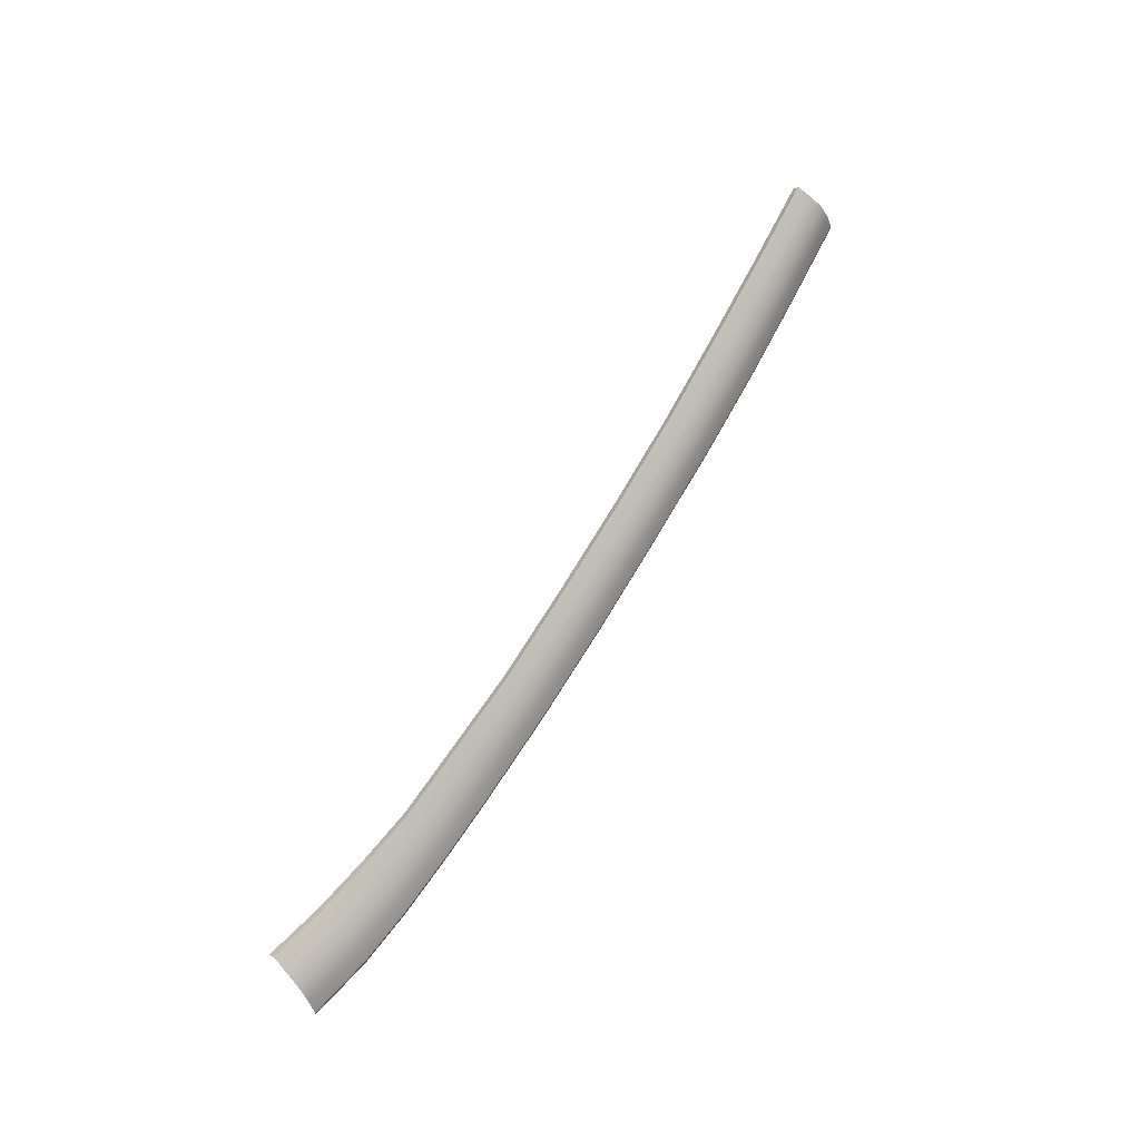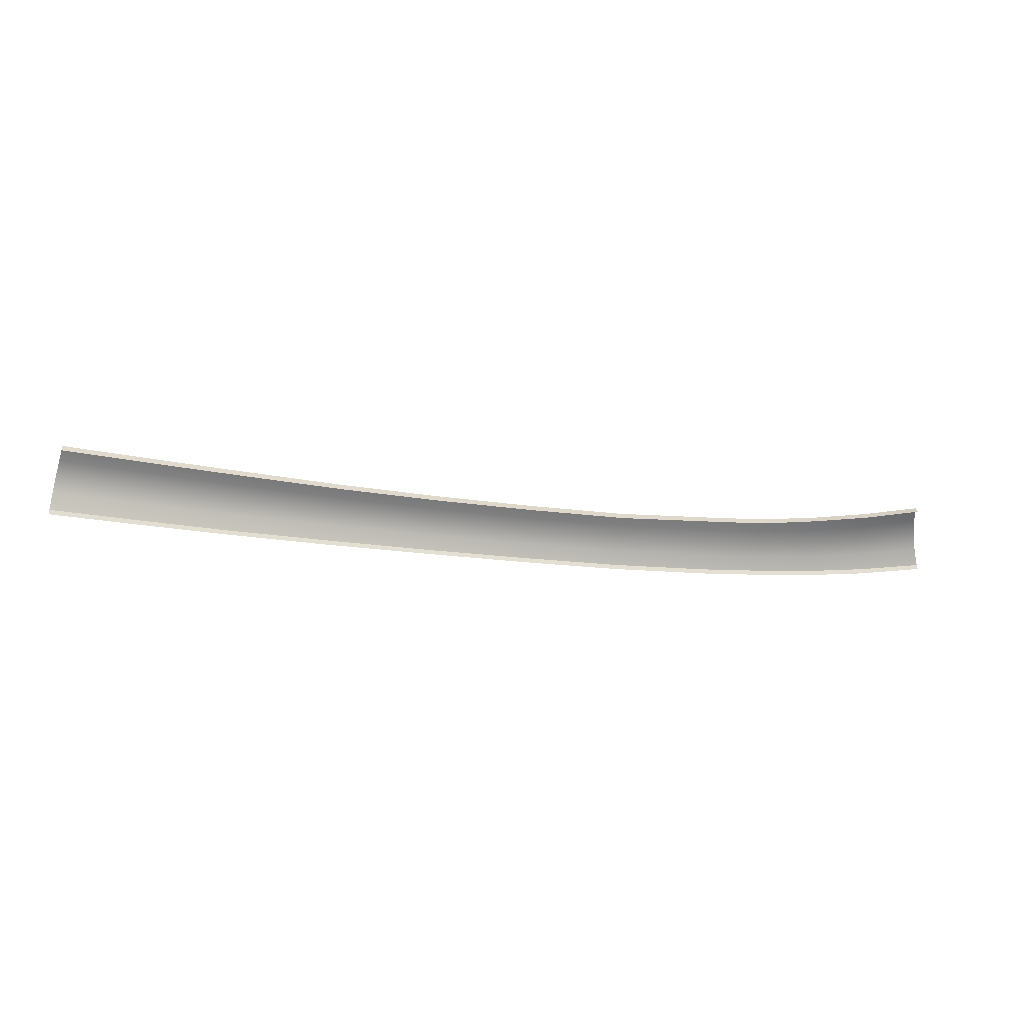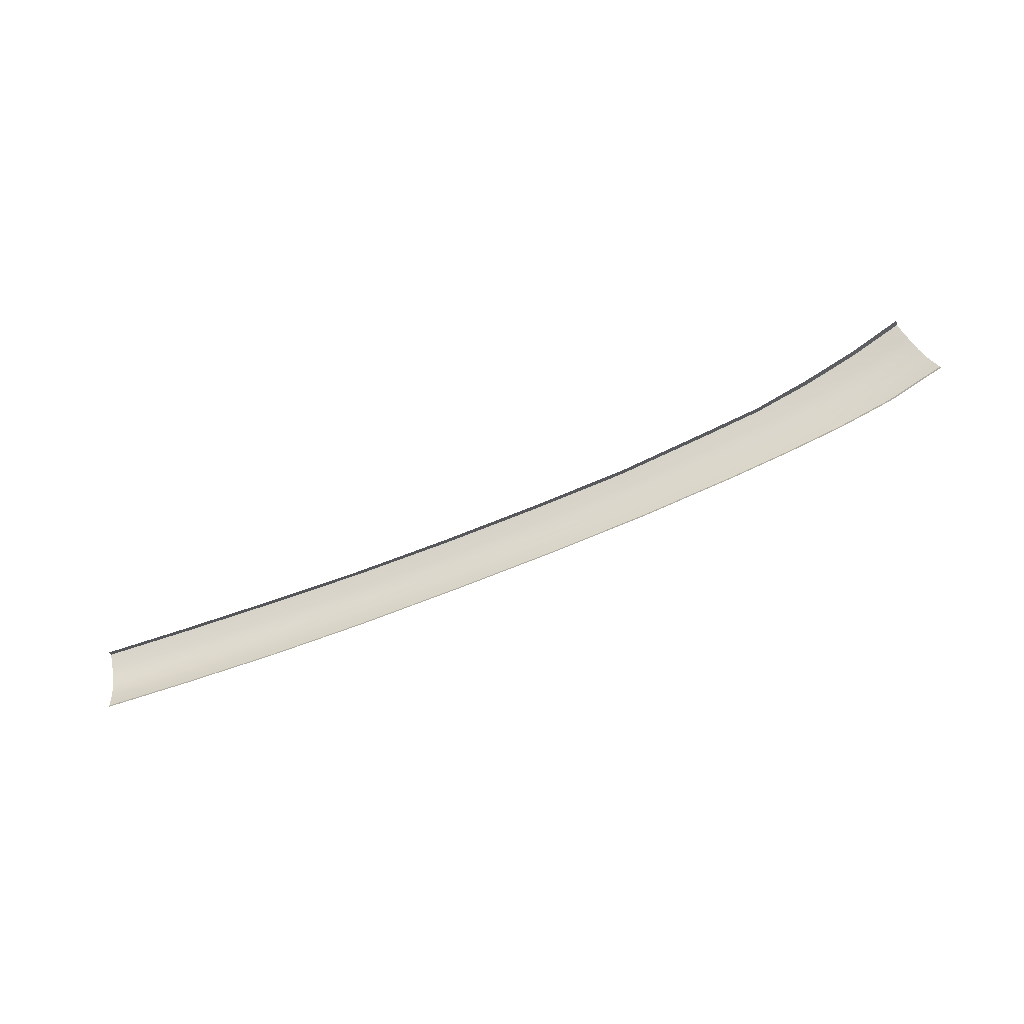
<metadata>
{"format":"obj","ext":"obj","renderer":"f3d","projection":"perspective","resolution":1024,"background":"white","views":[{"elev":70.2,"azim":118.4,"up":"+Z"},{"elev":-24.7,"azim":-15.4,"up":"+Z"},{"elev":-78.9,"azim":19.1,"up":"+Z"}]}
</metadata>
<code>
v  -18.51 70.77 64.49
v  -18.47 71.8 63.83
v  -26.68 70.94 64.61
v  -26.75 72.02 63.93
v  10.03 69.81 64.27
v  5.398 70.28 64.07
v  9.842 68.8 64.94
v  5.261 69.27 64.75
v  23.12 65.91 66.33
v  23.58 67.12 65.72
v  18.79 67.09 65.77
v  19.12 68.24 65.12
v  14.71 69.11 64.64
v  14.39 68.04 65.3
v  -2.431 71.01 63.84
v  -10.34 71.47 63.81
v  -2.59 70.02 64.49
v  -10.47 70.46 64.45
v  -34.35 70.95 64.76
v  -34.47 72.07 64.06
v  -42.02 70.87 64.92
v  -42.14 72.01 64.19
v  -49.06 70.72 65.07
v  -49.18 71.87 64.31
v  -18.39 73.49 62.09
v  -18.36 74.01 60.98
v  -26.89 73.73 62.1
v  -26.96 74.24 60.94
v  5.658 72.01 62.39
v  10.41 71.56 62.61
v  5.775 72.64 61.34
v  10.58 72.19 61.58
v  19.75 70.24 63.41
v  24.45 69.12 63.94
v  20.05 70.95 62.27
v  24.86 69.76 62.73
v  15.32 70.98 62.97
v  15.6 71.63 61.89
v  -10.11 73.13 62.11
v  -2.109 72.66 62.17
v  -10.01 73.69 61.05
v  -1.966 73.24 61.13
v  -34.72 73.81 62.12
v  -34.85 74.31 60.9
v  -42.36 73.72 62.16
v  -42.46 74.19 60.89
v  -49.41 73.55 62.19
v  -49.51 74.01 60.89
v  -18.42 72.77 63.08
v  -26.81 73.01 63.14
v  5.533 71.24 63.33
v  10.23 70.78 63.54
v  19.44 69.35 64.39
v  24.02 68.26 64.98
v  15.02 70.14 63.92
v  -10.22 72.41 63.07
v  -2.266 71.94 63.1
v  -34.59 73.1 63.23
v  -42.25 73.02 63.31
v  -49.3 72.91 63.4
g Y175_18_18A5_R_1_DaS_Y175_18_18A5_R
f 1 2 3
f 3 2 4
f 5 6 7
f 7 6 8
f 9 10 11
f 11 10 12
f 13 5 14
f 14 5 7
f 15 16 17
f 17 16 18
f 6 15 8
f 8 15 17
f 16 2 18
f 18 2 1
f 12 13 11
f 11 13 14
f 3 4 19
f 19 4 20
f 19 20 21
f 21 20 22
f 21 22 23
f 23 22 24
f 25 26 27
f 27 26 28
f 29 30 31
f 31 30 32
f 33 34 35
f 35 34 36
f 30 37 32
f 32 37 38
f 39 40 41
f 41 40 42
f 40 29 42
f 42 29 31
f 25 39 26
f 26 39 41
f 37 33 38
f 38 33 35
f 27 28 43
f 43 28 44
f 43 44 45
f 45 44 46
f 45 46 47
f 47 46 48
f 2 49 4
f 4 49 50
f 6 5 51
f 51 5 52
f 12 10 53
f 53 10 54
f 5 13 52
f 52 13 55
f 16 15 56
f 56 15 57
f 15 6 57
f 57 6 51
f 2 16 49
f 49 16 56
f 13 12 55
f 55 12 53
f 4 50 20
f 20 50 58
f 20 58 22
f 22 58 59
f 22 59 24
f 24 59 60
f 47 60 45
f 45 60 59
f 49 25 50
f 50 25 27
f 51 52 29
f 29 52 30
f 53 54 33
f 33 54 34
f 52 55 30
f 30 55 37
f 56 57 39
f 39 57 40
f 57 51 40
f 40 51 29
f 49 56 25
f 25 56 39
f 55 53 37
f 37 53 33
f 50 27 58
f 58 27 43
f 58 43 59
f 59 43 45
v  -18.51 70.41 63.94
v  -18.51 70.77 64.49
v  -26.36 70.6 64.04
v  -26.68 70.94 64.61
v  9.849 68.43 64.39
v  9.842 68.8 64.94
v  5.267 68.9 64.21
v  5.261 69.27 64.75
v  23.12 65.46 65.81
v  23.12 65.91 66.33
v  18.79 66.66 65.24
v  18.79 67.09 65.77
v  14.39 67.62 64.78
v  14.39 68.04 65.3
v  -2.583 69.66 63.93
v  -2.59 70.02 64.49
v  -10.46 70.09 63.9
v  -10.47 70.46 64.45
v  -34.35 70.95 64.76
v  -42.02 70.87 64.92
v  -34.42 70.6 64.2
v  -41.99 70.52 64.36
v  -49.01 70.37 64.5
v  -49.06 70.72 65.07
v  -18.36 74.01 60.98
v  -18.38 74 60.6
v  -26.96 74.24 60.94
v  -26.97 74.24 60.56
v  10.61 72.2 61.2
v  5.807 72.65 60.96
v  10.58 72.19 61.58
v  5.775 72.64 61.34
v  24.94 69.76 62.36
v  20.13 70.95 61.88
v  24.86 69.76 62.73
v  20.05 70.95 62.27
v  15.63 71.65 61.51
v  15.6 71.63 61.89
v  -1.966 73.24 61.13
v  -1.988 73.24 60.75
v  -10.01 73.69 61.05
v  -10.03 73.69 60.66
v  -34.85 74.31 60.9
v  -34.85 74.3 60.53
v  -42.46 74.19 60.89
v  -42.46 74.19 60.51
v  -49.49 74.01 60.49
v  -49.51 74.01 60.89
v  -26.96 70.6 64.05
g Y175_18_18A5_R_1_DaS_Y175_18_18A5_R_E
f 61 62 63
f 63 62 64
f 65 66 67
f 67 66 68
f 69 70 71
f 71 70 72
f 73 74 65
f 65 74 66
f 75 76 77
f 77 76 78
f 67 68 75
f 75 68 76
f 77 78 61
f 61 78 62
f 71 72 73
f 73 72 74
f 79 80 81
f 81 80 82
f 82 80 83
f 83 80 84
f 85 86 87
f 87 86 88
f 89 90 91
f 91 90 92
f 93 94 95
f 95 94 96
f 97 89 98
f 98 89 91
f 99 100 101
f 101 100 102
f 92 90 99
f 99 90 100
f 101 102 85
f 85 102 86
f 94 97 96
f 96 97 98
f 87 88 103
f 103 88 104
f 103 104 105
f 105 104 106
f 106 107 105
f 105 107 108
f 63 64 109
f 64 79 109
f 109 79 81

</code>
